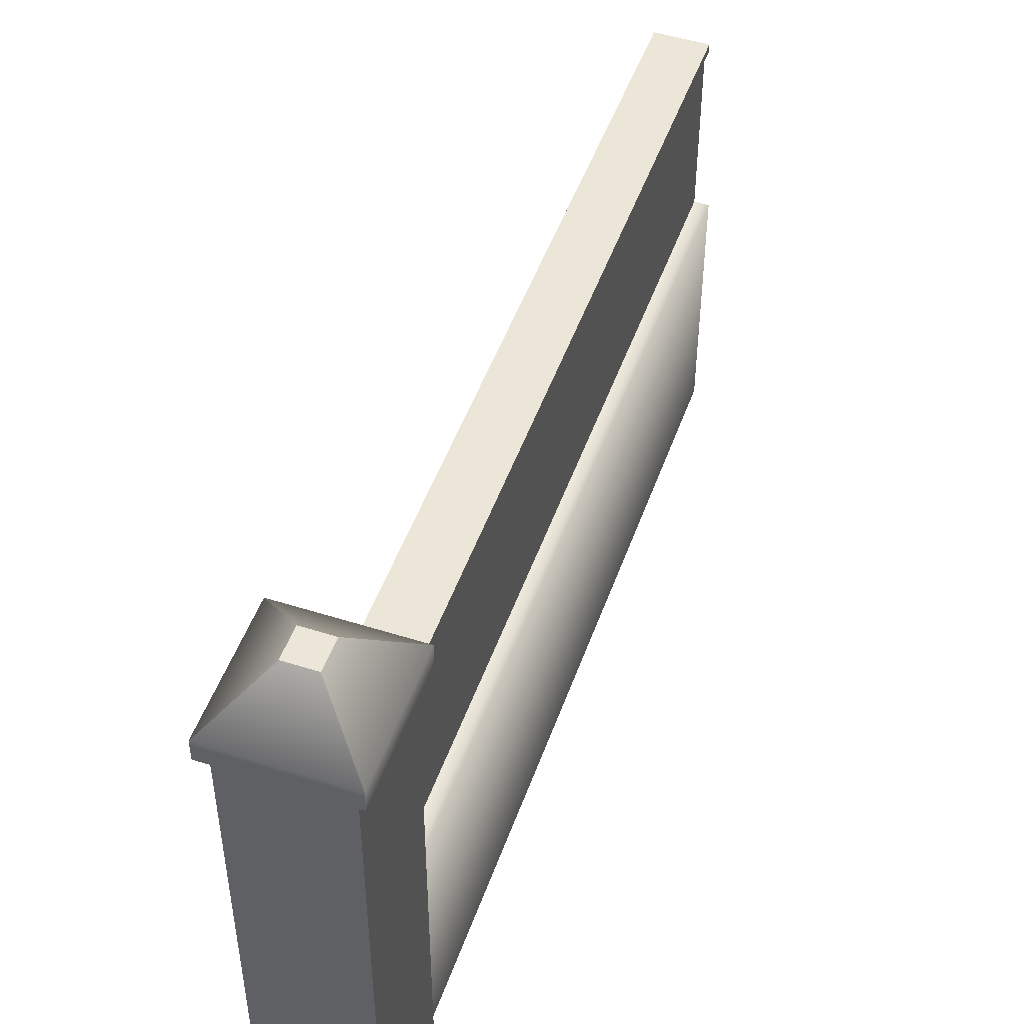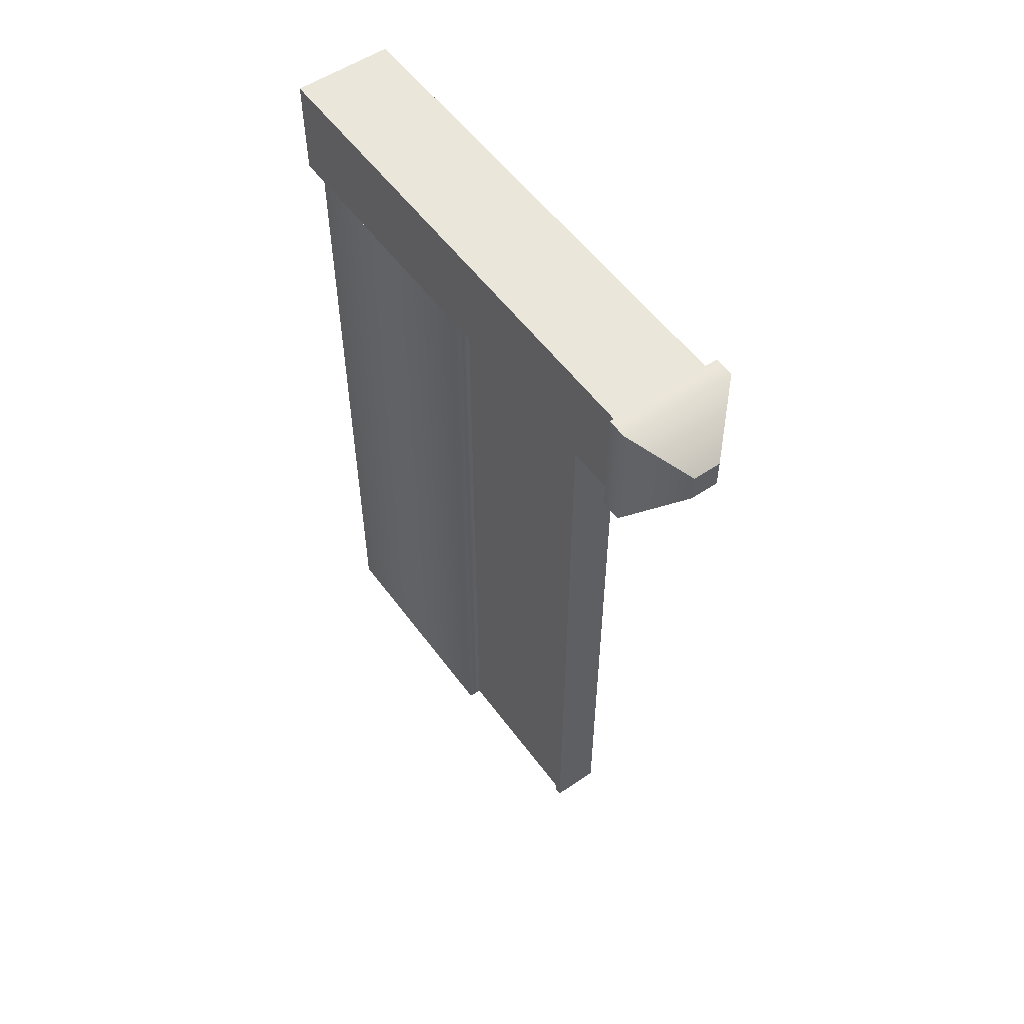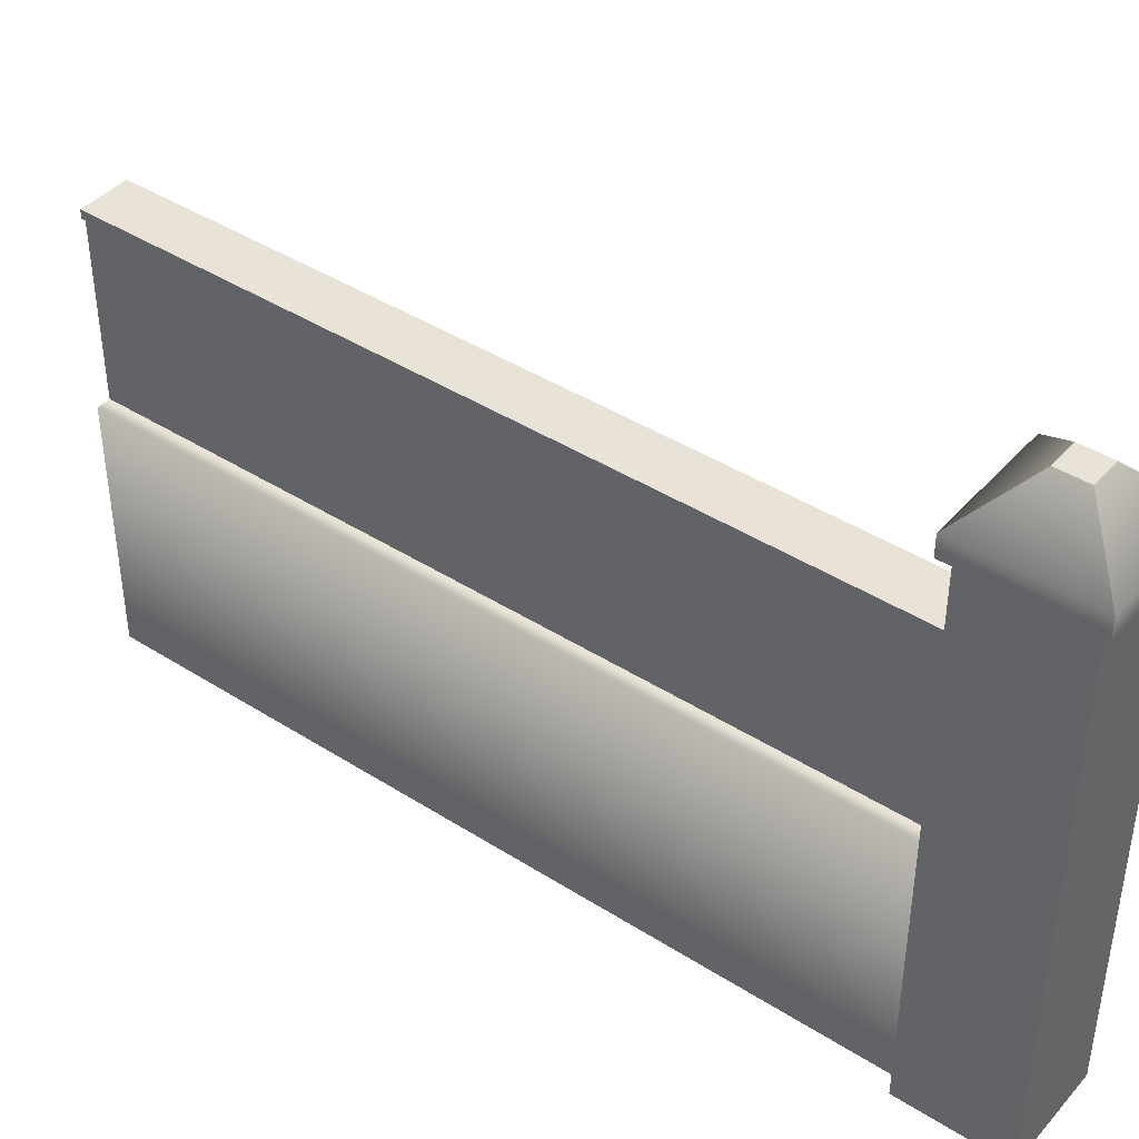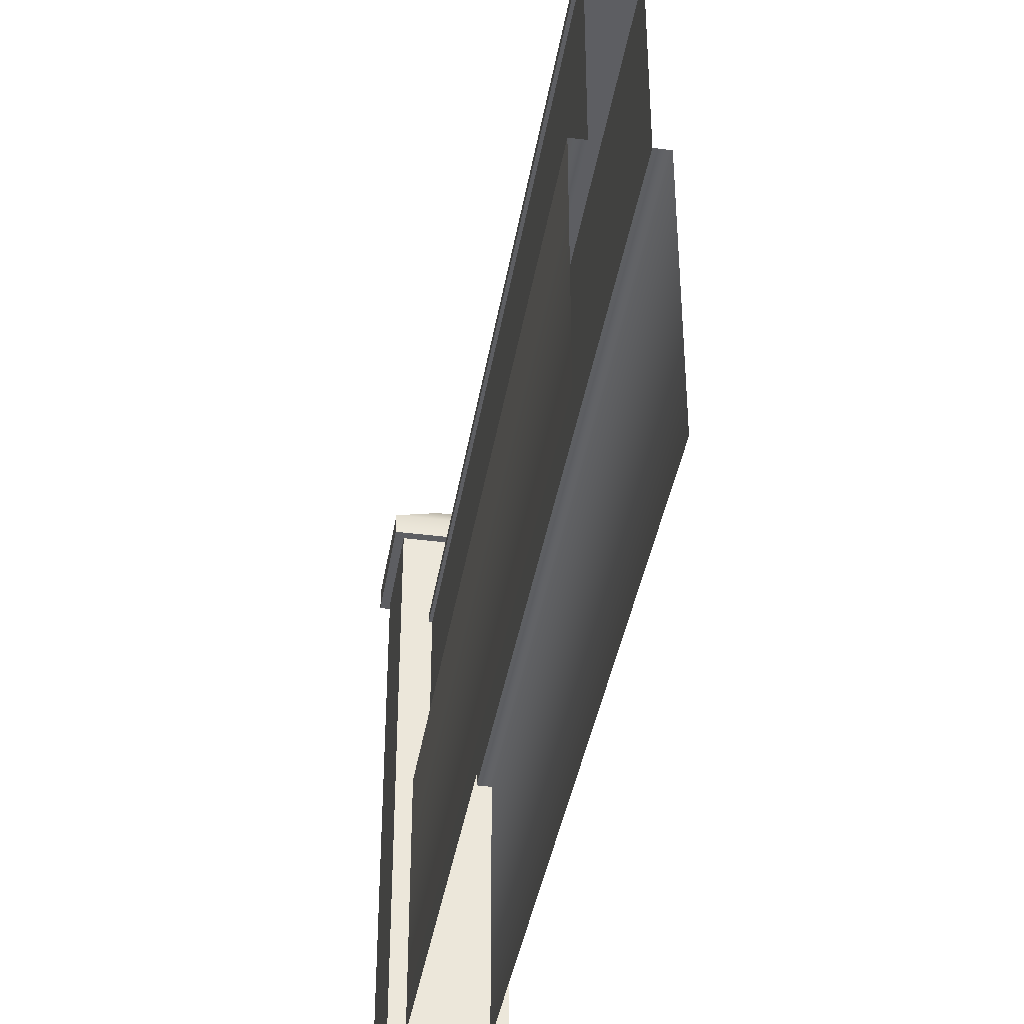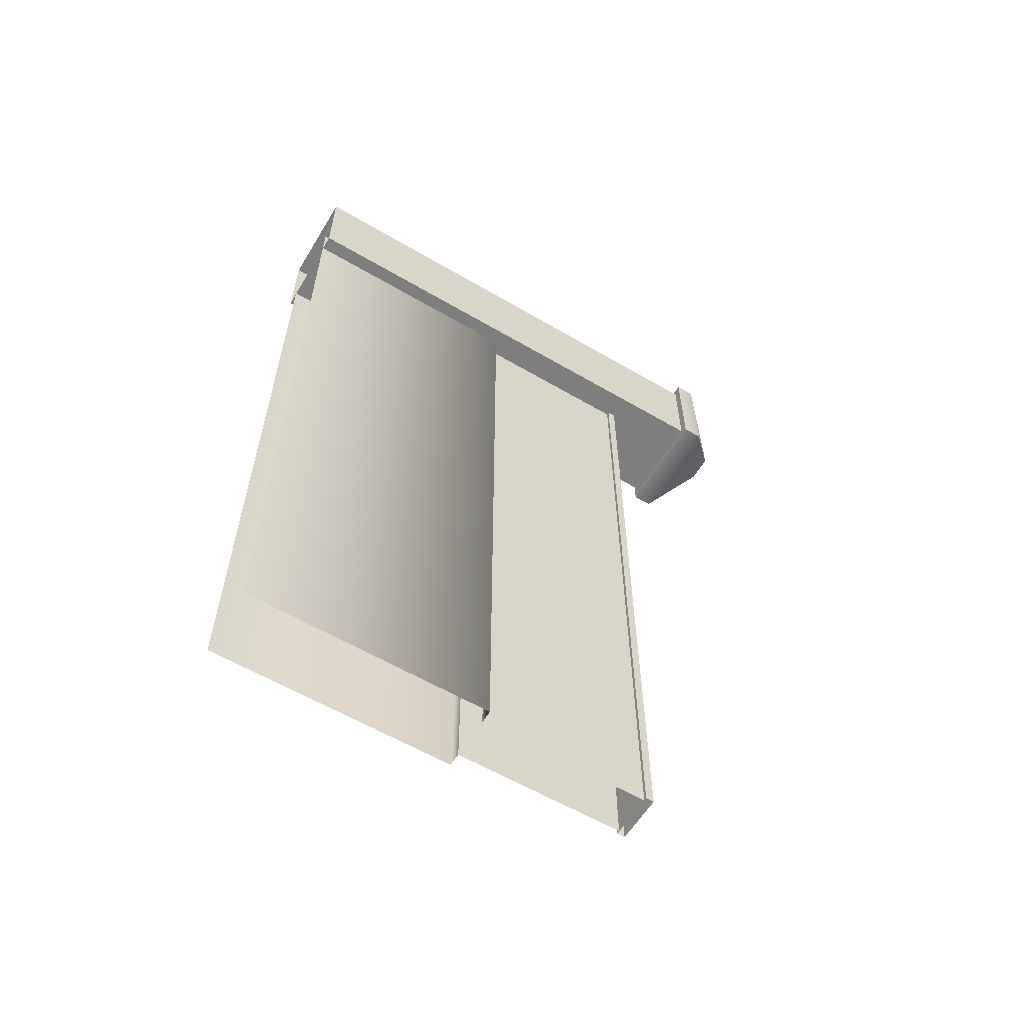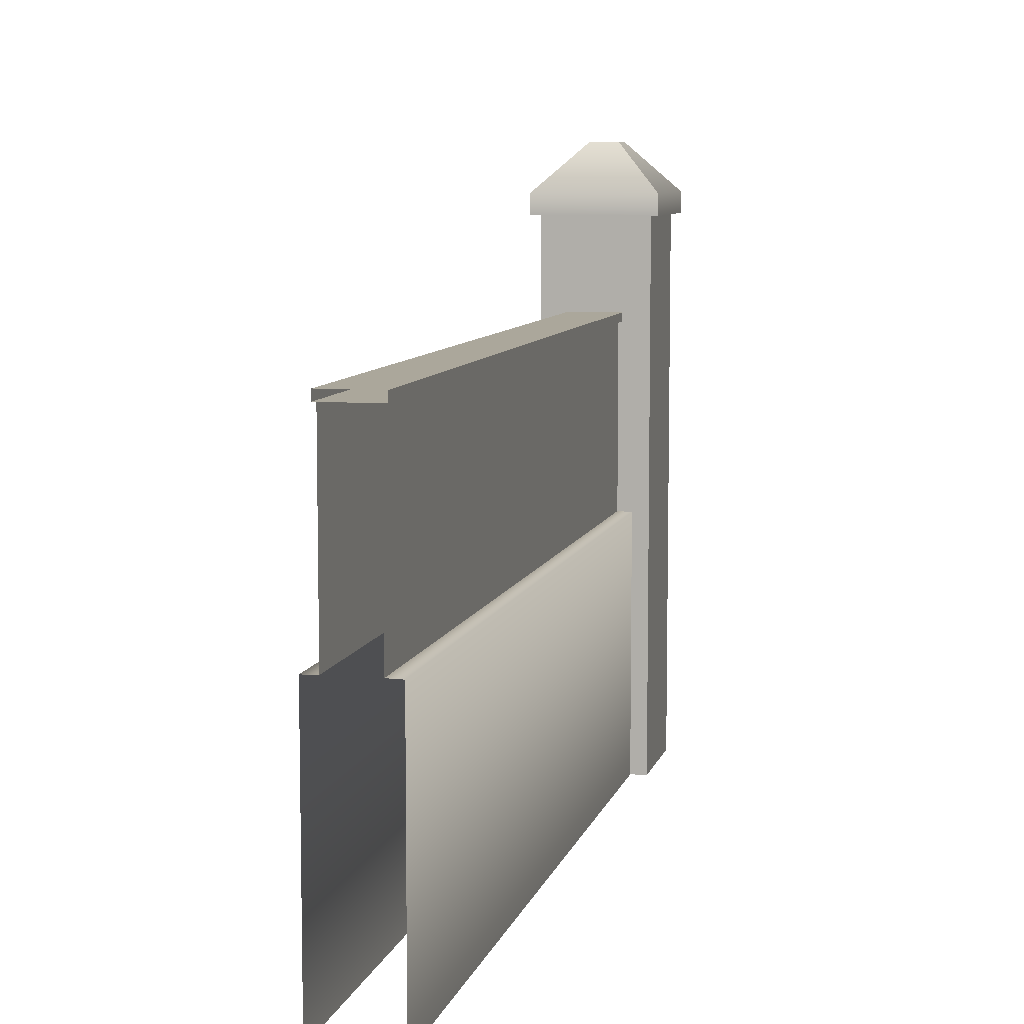
<metadata>
{"format":"obj","ext":"obj","renderer":"f3d","projection":"perspective","resolution":1024,"background":"white","views":[{"elev":49.5,"azim":19.3,"up":"+Y"},{"elev":54.7,"azim":144.4,"up":"+Z"},{"elev":41.8,"azim":-52.5,"up":"+Y"},{"elev":-39.1,"azim":170.8,"up":"+Y"},{"elev":-59.4,"azim":58.9,"up":"+Z"},{"elev":8.1,"azim":-166.7,"up":"+Y"}]}
</metadata>
<code>
v  -0.1726 -0.5467 -0.0794
v  0.1728 -0.5467 -0.0794
v  -0.1726 -0.5467 -4.051
v  0.1728 -0.5467 -4.051
v  -0.1056 1.527 -0.0794
v  0.1058 1.527 -0.0794
v  -0.1056 1.527 -4.051
v  0.1058 1.527 -4.051
v  -0.1726 0.6681 -0.0794
v  0.1728 0.6681 -0.0794
v  0.1728 0.6681 -4.051
v  -0.1726 0.6681 -4.051
v  -0.1056 0.6694 -0.0794
v  0.1058 0.6694 -0.0794
v  0.1058 0.6694 -4.051
v  -0.1056 0.6694 -4.051
g wallBrickTile
f 2 4 11 10
f 10 11 15 14
f 14 15 8 6
f 3 1 9 12
f 12 9 13 16
f 16 13 5 7
v  -0.2498 -0.5455 0.2572
v  0.2489 -0.5455 0.2572
v  -0.2498 -0.5455 -0.2571
v  0.2489 -0.5455 -0.2571
v  -0.2498 2.002 0.2572
v  0.2489 2.002 0.2572
v  -0.2498 2.002 -0.2571
v  0.2489 2.002 -0.2571
g wallBrickTilePilar
f 17 18 22 21
f 18 20 24 22
f 20 19 23 24
f 19 17 21 23
v  -0.2894 1.997 0.2969
v  0.2909 1.997 0.2969
v  -0.2894 1.997 -0.2986
v  0.2909 1.997 -0.2986
v  -0.0684 2.32 0.0702
v  0.07 2.32 0.0702
v  -0.0684 2.32 -0.0718
v  0.07 2.32 -0.0718
v  -0.2894 2.096 0.2969
v  0.2909 2.096 0.2969
v  0.2909 2.096 -0.2986
v  -0.2894 2.096 -0.2986
v  0.0016 1.997 0.0001
v  -0.2894 1.997 0.2969
v  0.2909 1.997 0.2969
v  0.2909 1.997 0.2969
v  0.2909 1.997 -0.2986
v  0.2909 1.997 -0.2986
v  -0.2894 1.997 -0.2986
v  -0.2894 1.997 -0.2986
v  -0.2894 1.997 0.2969
g wallBrickTilePilar
f 29 30 32 31
f 25 26 34 33
f 33 34 30 29
f 26 28 35 34
f 34 35 32 30
f 28 27 36 35
f 35 36 31 32
f 27 25 33 36
f 36 33 29 31
f 39 37 38
f 40 41 37
f 42 43 37
f 45 37 44
v  -0.1224 1.568 -0.0805
v  0.1215 1.568 -0.0805
v  -0.1224 1.568 -4.052
v  0.1215 1.568 -4.052
v  -0.1224 1.527 -0.0805
v  0.1215 1.527 -0.0805
v  -0.1224 1.527 -4.052
v  0.1215 1.527 -4.052
g wallBrickTile
f 48 46 47 49
f 51 50 52 53
f 49 47 51 53
f 46 48 52 50

</code>
